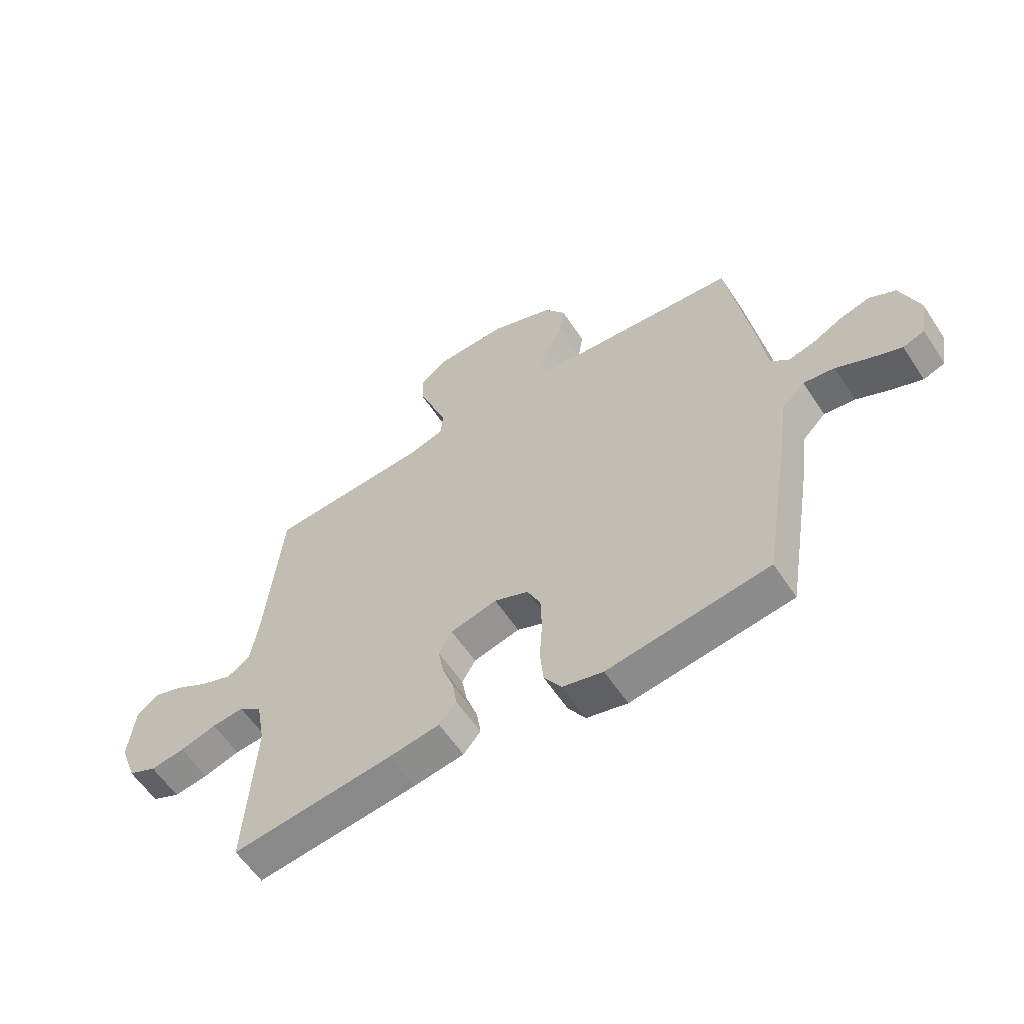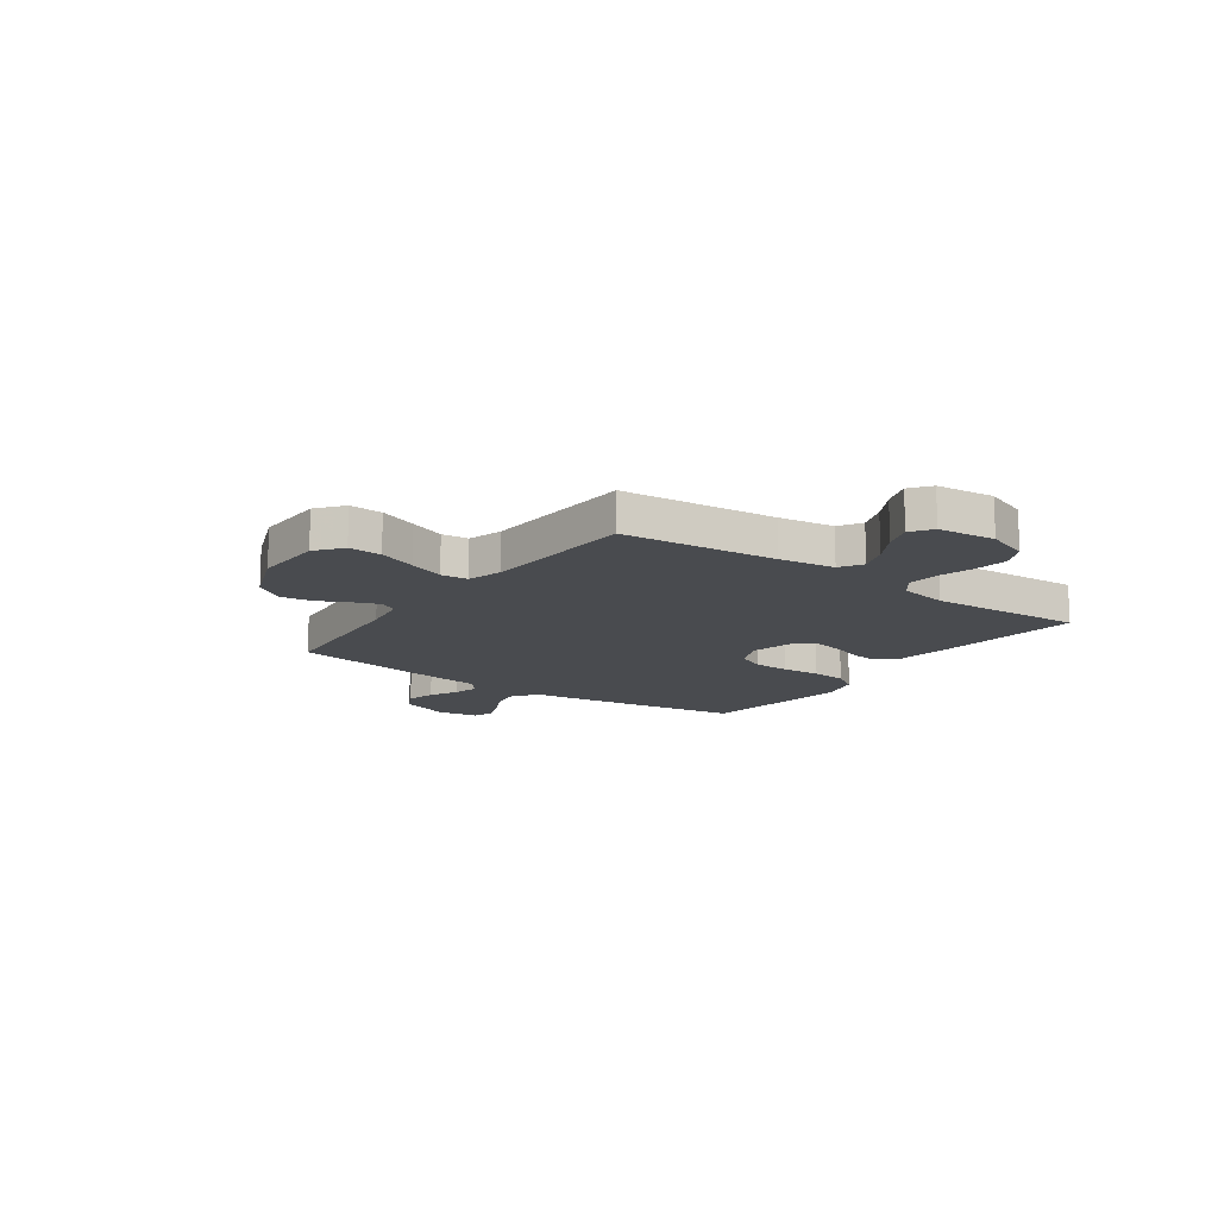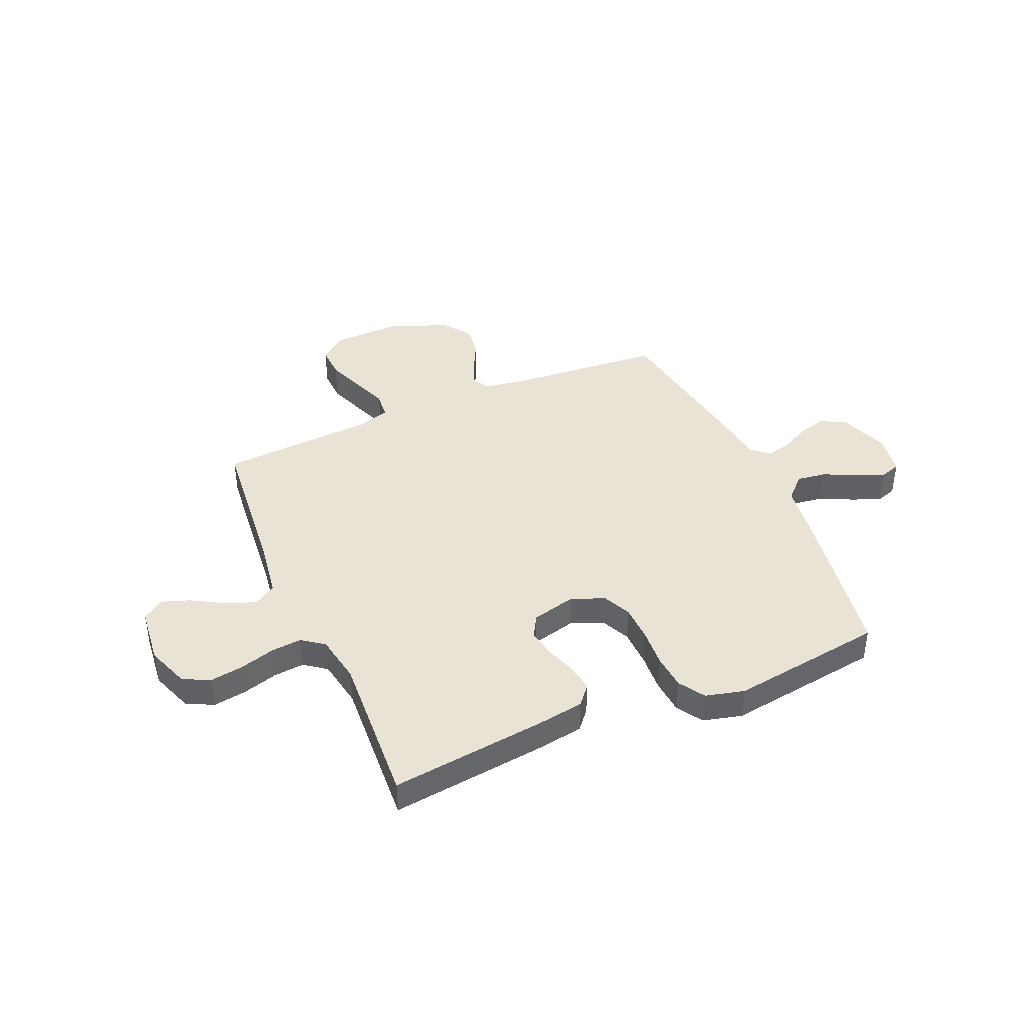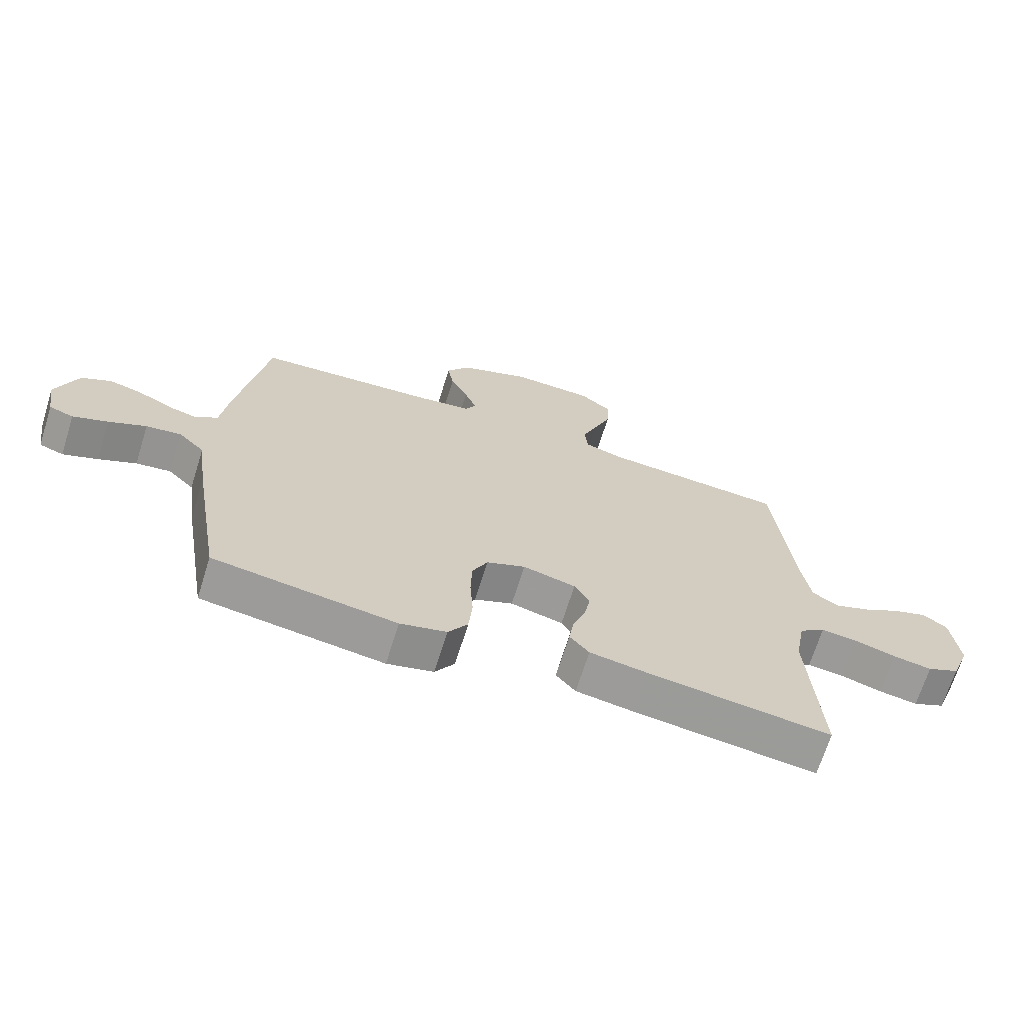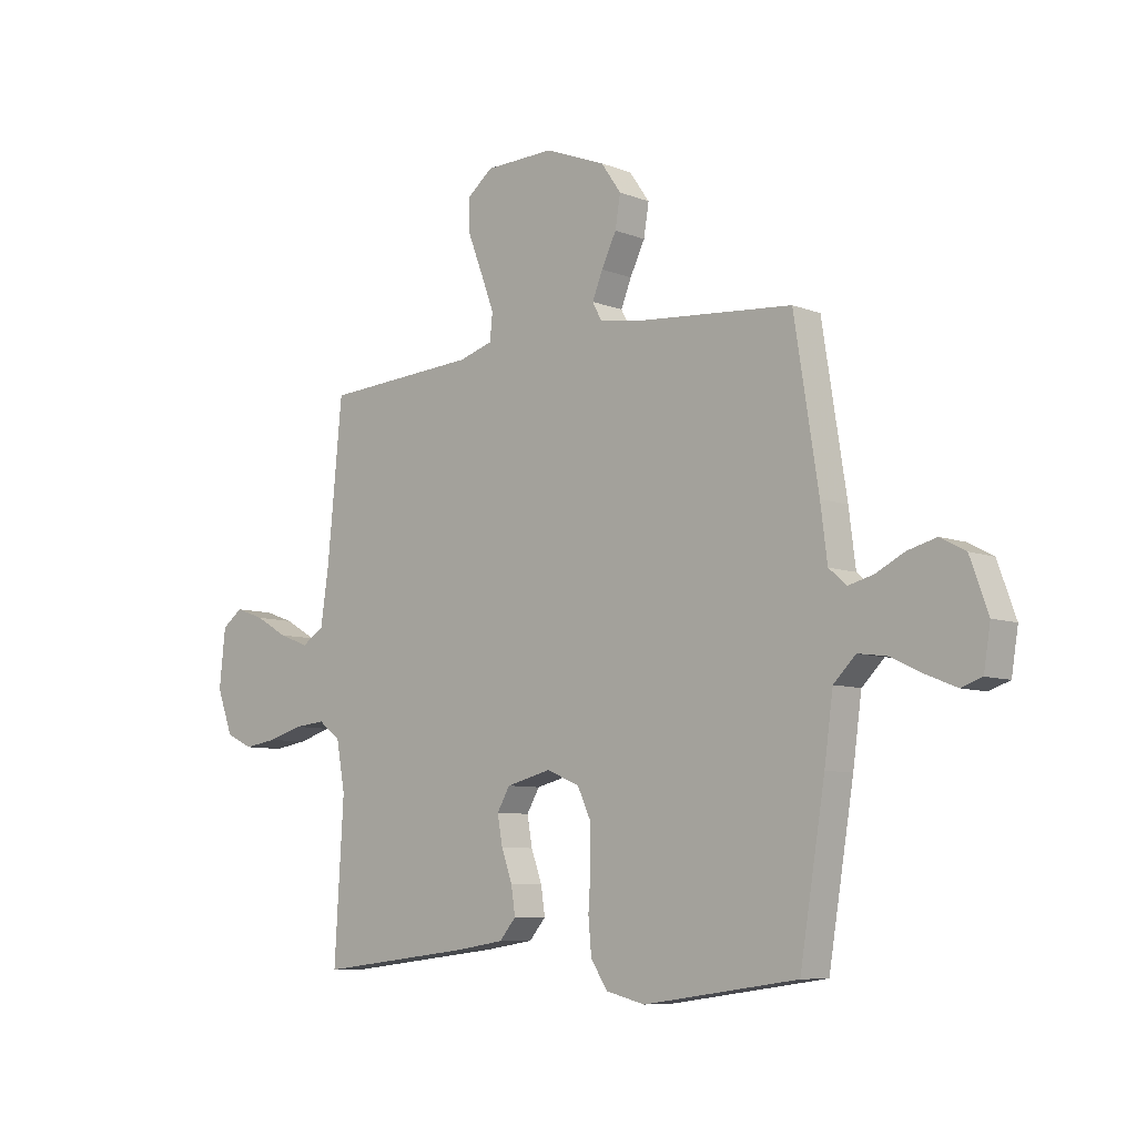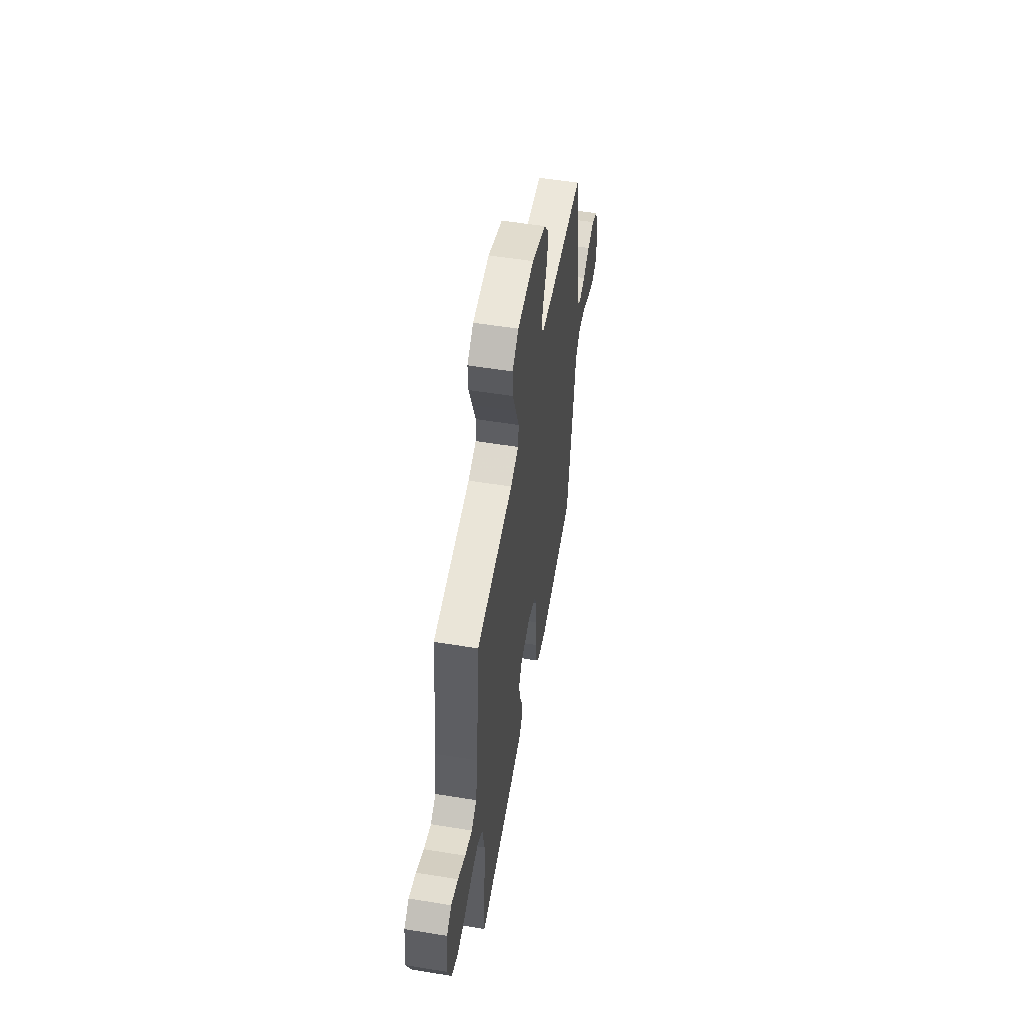
<metadata>
{"format":"obj","ext":"obj","renderer":"f3d","projection":"perspective","resolution":1024,"background":"white","views":[{"elev":-59.1,"azim":-146.7,"up":"+Z"},{"elev":-14.1,"azim":54.5,"up":"+Y"},{"elev":41.3,"azim":156.7,"up":"+Y"},{"elev":-68.7,"azim":-17.4,"up":"+Z"},{"elev":-7.7,"azim":-137.4,"up":"+Z"},{"elev":54.5,"azim":99.8,"up":"+Z"}]}
</metadata>
<code>
v 0.5 0.07 -0.5
v 0.2 0.07 -0.464
v 0.105 0.07 -0.449
v 0.073 0.07 -0.411
v 0.081 0.07 -0.358
v 0.102 0.07 -0.299
v 0.112 0.07 -0.243
v 0.087 0.07 -0.2
v 0 0.07 -0.178
v -0.064 0.07 -0.205
v -0.089 0.07 -0.259
v -0.091 0.07 -0.33
v -0.086 0.07 -0.406
v -0.092 0.07 -0.474
v -0.124 0.07 -0.524
v -0.2 0.07 -0.543
v -0.5 0.07 -0.5
v -0.549 0.07 -0.2
v -0.566 0.07 -0.076
v -0.609 0.07 -0.033
v -0.667 0.07 -0.041
v -0.729 0.07 -0.071
v -0.786 0.07 -0.094
v -0.826 0.07 -0.08
v -0.839 0.07 0
v -0.804 0.07 0.097
v -0.755 0.07 0.123
v -0.699 0.07 0.108
v -0.644 0.07 0.08
v -0.595 0.07 0.067
v -0.56 0.07 0.097
v -0.547 0.07 0.2
v -0.5 0.07 0.5
v -0.2 0.07 0.524
v -0.115 0.07 0.537
v -0.097 0.07 0.571
v -0.117 0.07 0.621
v -0.146 0.07 0.68
v -0.156 0.07 0.741
v -0.117 0.07 0.797
v 0 0.07 0.843
v 0.135 0.07 0.839
v 0.186 0.07 0.798
v 0.183 0.07 0.734
v 0.155 0.07 0.661
v 0.129 0.07 0.592
v 0.134 0.07 0.54
v 0.2 0.07 0.52
v 0.5 0.07 0.5
v 0.529 0.07 0.2
v 0.545 0.07 0.092
v 0.588 0.07 0.064
v 0.647 0.07 0.086
v 0.709 0.07 0.122
v 0.766 0.07 0.142
v 0.806 0.07 0.112
v 0.818 0.07 0
v 0.787 0.07 -0.084
v 0.734 0.07 -0.109
v 0.67 0.07 -0.099
v 0.602 0.07 -0.079
v 0.542 0.07 -0.073
v 0.499 0.07 -0.105
v 0.482 0.07 -0.2
v 0.5 0 -0.5
v 0.2 0 -0.464
v 0.105 0 -0.449
v 0.073 0 -0.411
v 0.081 0 -0.358
v 0.102 0 -0.299
v 0.112 0 -0.243
v 0.087 0 -0.2
v 0 0 -0.178
v -0.064 0 -0.205
v -0.089 0 -0.259
v -0.091 0 -0.33
v -0.086 0 -0.406
v -0.092 0 -0.474
v -0.124 0 -0.524
v -0.2 0 -0.543
v -0.5 0 -0.5
v -0.549 0 -0.2
v -0.566 0 -0.076
v -0.609 0 -0.033
v -0.667 0 -0.041
v -0.729 0 -0.071
v -0.786 0 -0.094
v -0.826 0 -0.08
v -0.839 0 0
v -0.804 0 0.097
v -0.755 0 0.123
v -0.699 0 0.108
v -0.644 0 0.08
v -0.595 0 0.067
v -0.56 0 0.097
v -0.547 0 0.2
v -0.5 0 0.5
v -0.2 0 0.524
v -0.115 0 0.537
v -0.097 0 0.571
v -0.117 0 0.621
v -0.146 0 0.68
v -0.156 0 0.741
v -0.117 0 0.797
v 0 0 0.843
v 0.135 0 0.839
v 0.186 0 0.798
v 0.183 0 0.734
v 0.155 0 0.661
v 0.129 0 0.592
v 0.134 0 0.54
v 0.2 0 0.52
v 0.5 0 0.5
v 0.529 0 0.2
v 0.545 0 0.092
v 0.588 0 0.064
v 0.647 0 0.086
v 0.709 0 0.122
v 0.766 0 0.142
v 0.806 0 0.112
v 0.818 0 0
v 0.787 0 -0.084
v 0.734 0 -0.109
v 0.67 0 -0.099
v 0.602 0 -0.079
v 0.542 0 -0.073
v 0.499 0 -0.105
v 0.482 0 -0.2
f 59 60 61
f 58 59 61
f 57 58 61
f 56 57 61
f 55 56 61
f 54 55 61
f 53 54 61
f 52 53 61 62
f 51 52 62 63
f 48 49 50
f 50 51 63
f 48 50 63
f 47 48 63
f 43 44 45
f 42 43 45
f 41 42 45
f 40 41 45
f 39 40 45
f 38 39 45
f 37 38 45
f 36 37 45 46
f 35 36 46 47
f 31 32 33 34
f 47 63 64
f 35 47 64
f 34 35 64
f 31 34 64
f 27 28 29
f 26 27 29
f 25 26 29
f 24 25 29
f 23 24 29
f 22 23 29
f 21 22 29
f 20 21 29 30
f 17 18 19
f 16 17 19
f 15 16 19
f 14 15 19
f 13 14 19
f 12 13 19
f 20 30 31
f 19 20 31
f 12 19 31
f 11 12 31
f 4 5 6
f 3 4 6
f 2 3 6
f 1 2 6
f 64 1 6
f 64 6 7
f 10 11 31
f 9 10 31
f 8 9 31 64
f 7 8 64
f 125 124 123
f 125 123 122
f 125 122 121
f 125 121 120
f 125 120 119
f 125 119 118
f 125 118 117
f 126 125 117 116
f 127 126 116 115
f 114 113 112
f 127 115 114
f 127 114 112
f 127 112 111
f 109 108 107
f 109 107 106
f 109 106 105
f 109 105 104
f 109 104 103
f 109 103 102
f 109 102 101
f 110 109 101 100
f 111 110 100 99
f 98 97 96 95
f 128 127 111
f 128 111 99
f 128 99 98
f 128 98 95
f 93 92 91
f 93 91 90
f 93 90 89
f 93 89 88
f 93 88 87
f 93 87 86
f 93 86 85
f 94 93 85 84
f 83 82 81
f 83 81 80
f 83 80 79
f 83 79 78
f 83 78 77
f 83 77 76
f 95 94 84
f 95 84 83
f 95 83 76
f 95 76 75
f 70 69 68
f 70 68 67
f 70 67 66
f 70 66 65
f 70 65 128
f 71 70 128
f 95 75 74
f 95 74 73
f 128 95 73 72
f 128 72 71
f 1 65 66 2
f 2 66 67 3
f 3 67 68 4
f 4 68 69 5
f 5 69 70 6
f 6 70 71 7
f 7 71 72 8
f 8 72 73 9
f 9 73 74 10
f 10 74 75 11
f 11 75 76 12
f 12 76 77 13
f 13 77 78 14
f 14 78 79 15
f 15 79 80 16
f 16 80 81 17
f 17 81 82 18
f 18 82 83 19
f 19 83 84 20
f 20 84 85 21
f 21 85 86 22
f 22 86 87 23
f 23 87 88 24
f 24 88 89 25
f 25 89 90 26
f 26 90 91 27
f 27 91 92 28
f 28 92 93 29
f 29 93 94 30
f 30 94 95 31
f 31 95 96 32
f 32 96 97 33
f 33 97 98 34
f 34 98 99 35
f 35 99 100 36
f 36 100 101 37
f 37 101 102 38
f 38 102 103 39
f 39 103 104 40
f 40 104 105 41
f 41 105 106 42
f 42 106 107 43
f 43 107 108 44
f 44 108 109 45
f 45 109 110 46
f 46 110 111 47
f 47 111 112 48
f 48 112 113 49
f 49 113 114 50
f 50 114 115 51
f 51 115 116 52
f 52 116 117 53
f 53 117 118 54
f 54 118 119 55
f 55 119 120 56
f 56 120 121 57
f 57 121 122 58
f 58 122 123 59
f 59 123 124 60
f 60 124 125 61
f 61 125 126 62
f 62 126 127 63
f 63 127 128 64
f 64 128 65 1

</code>
